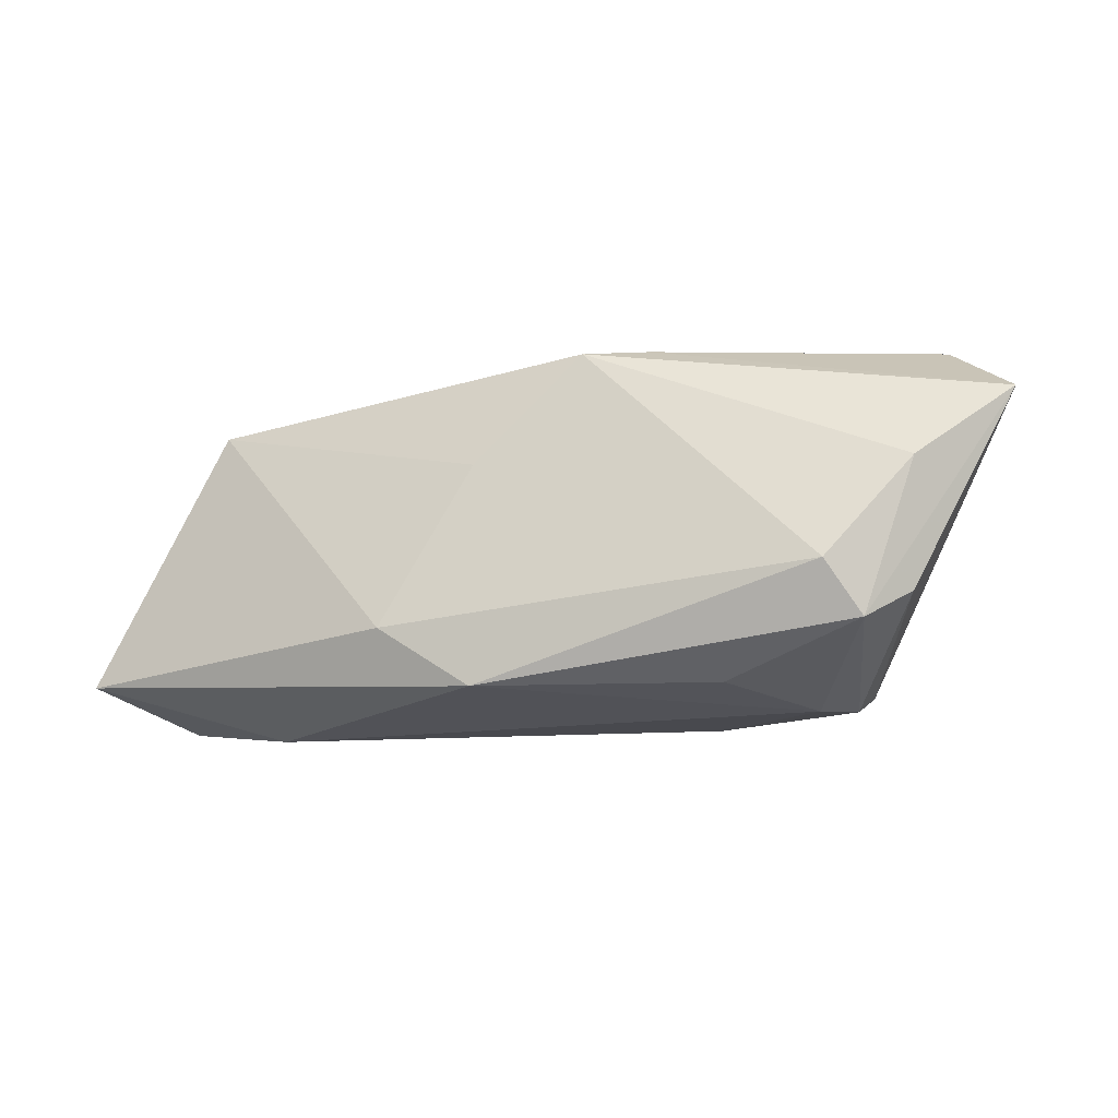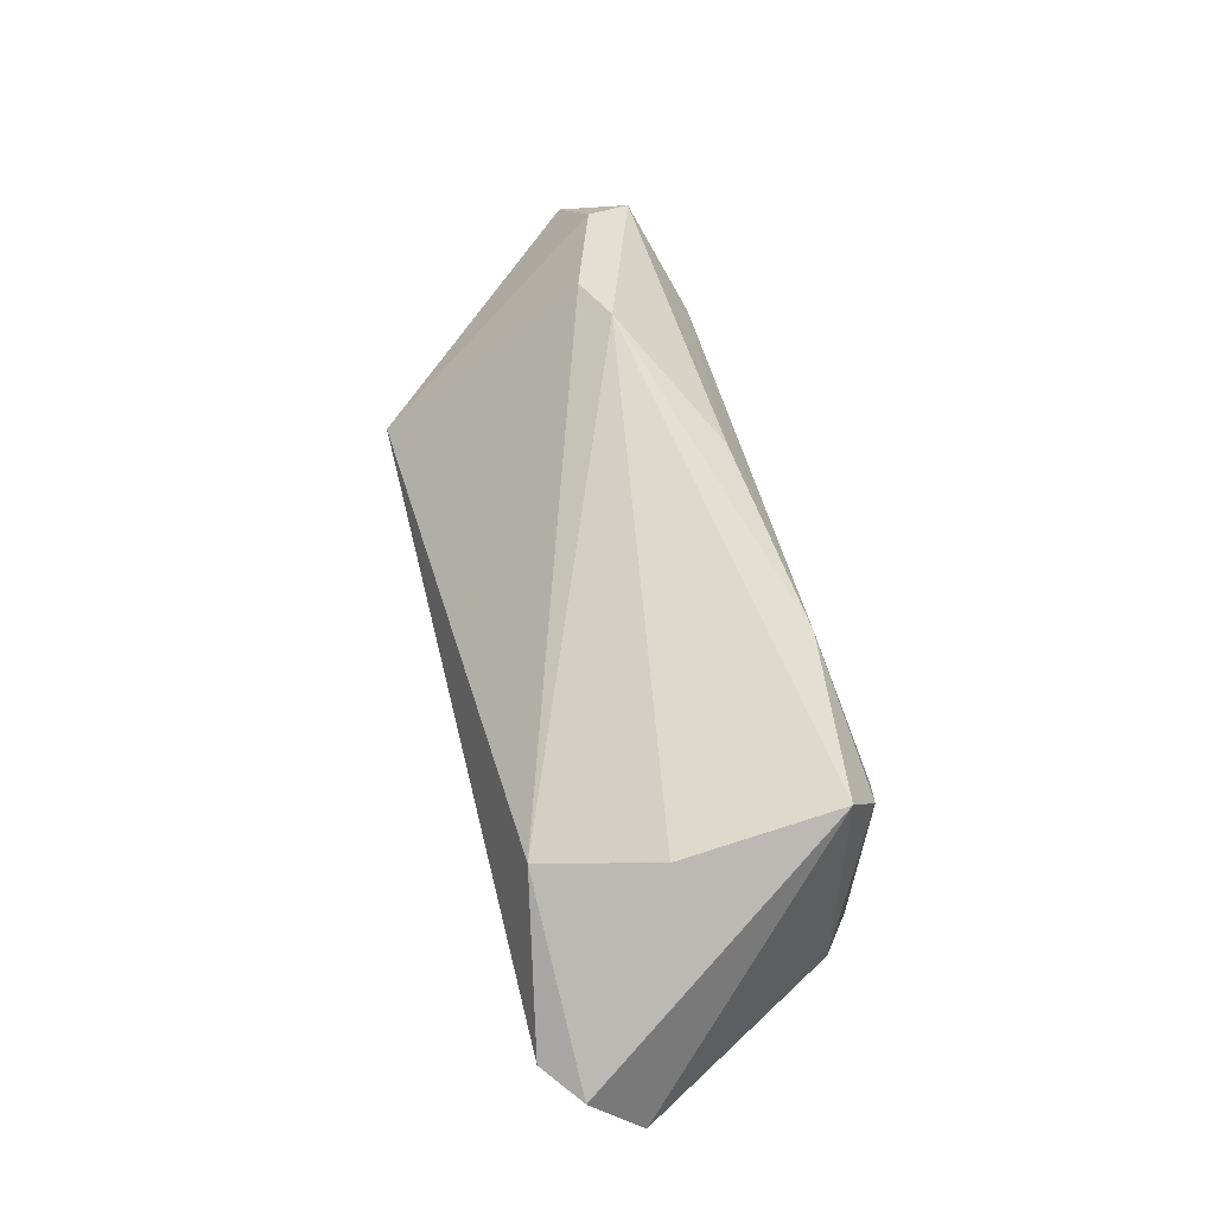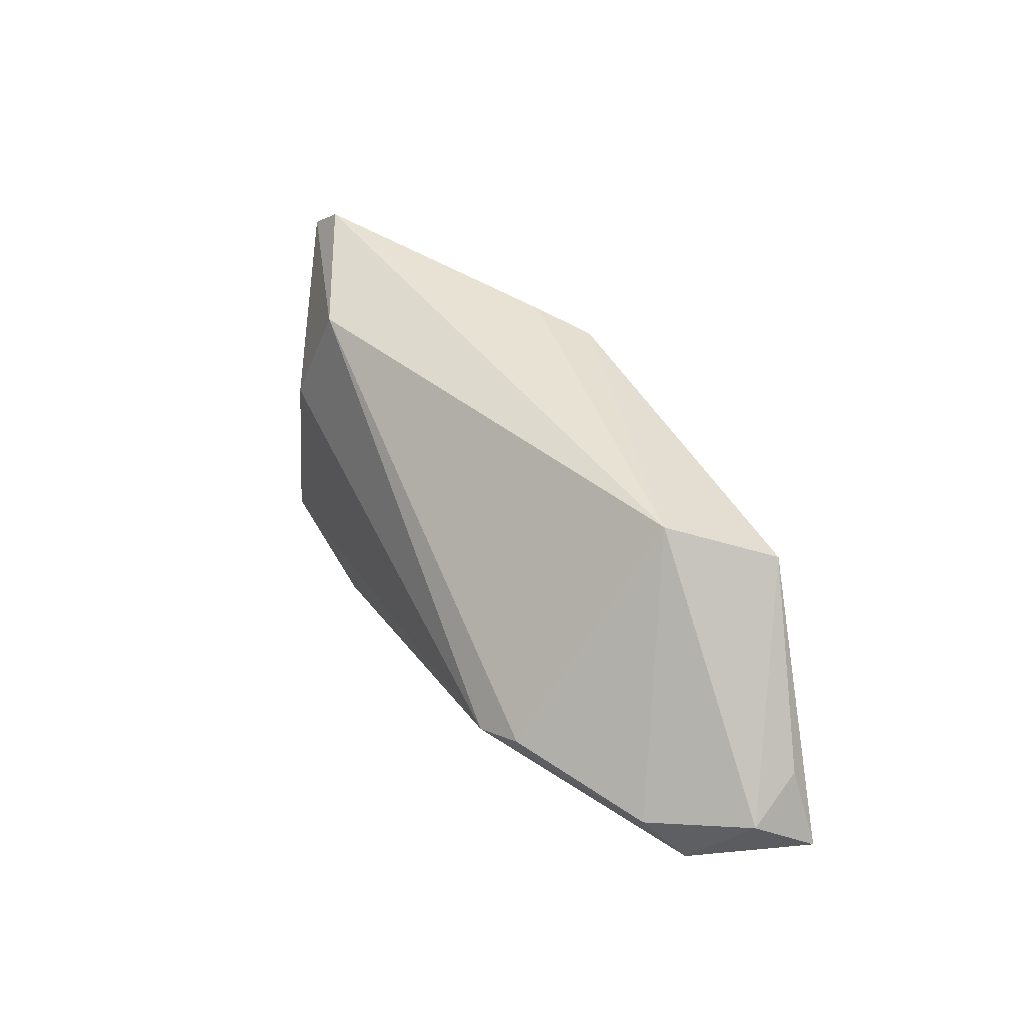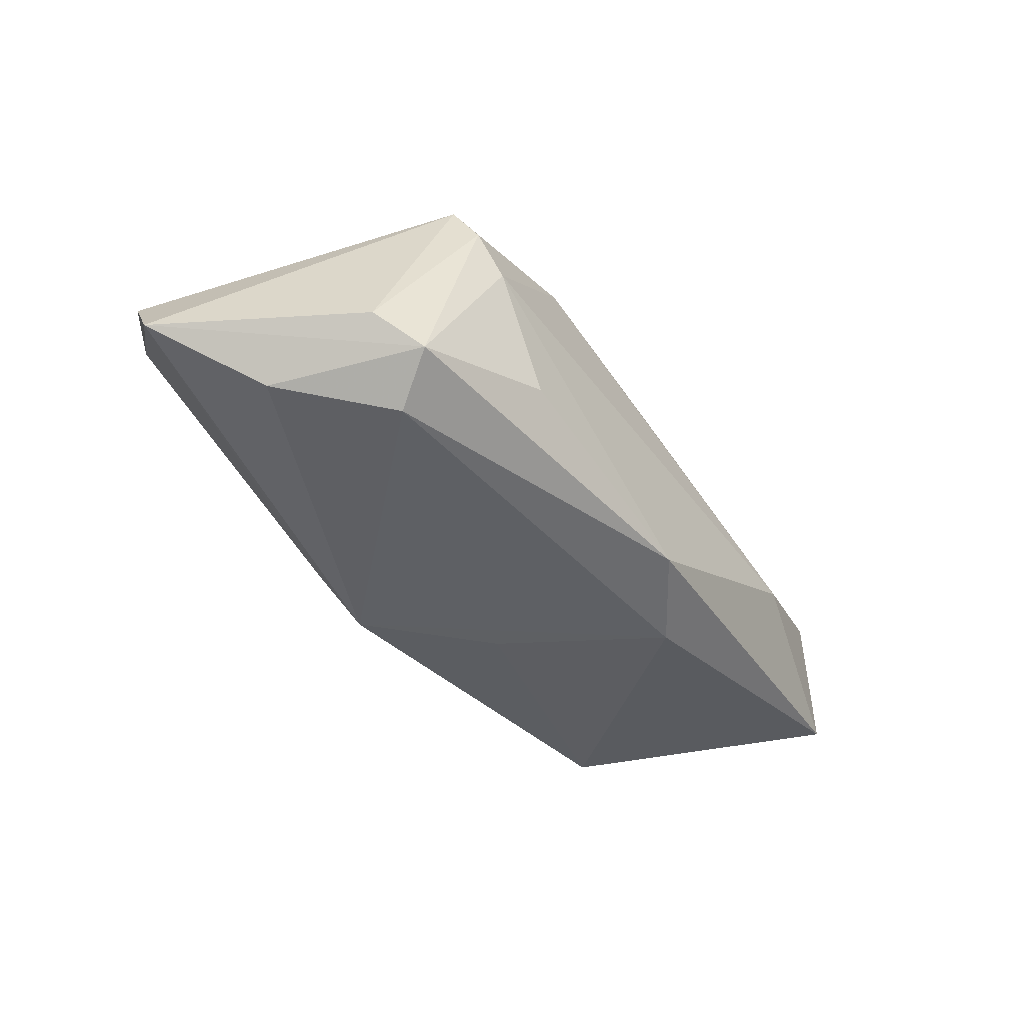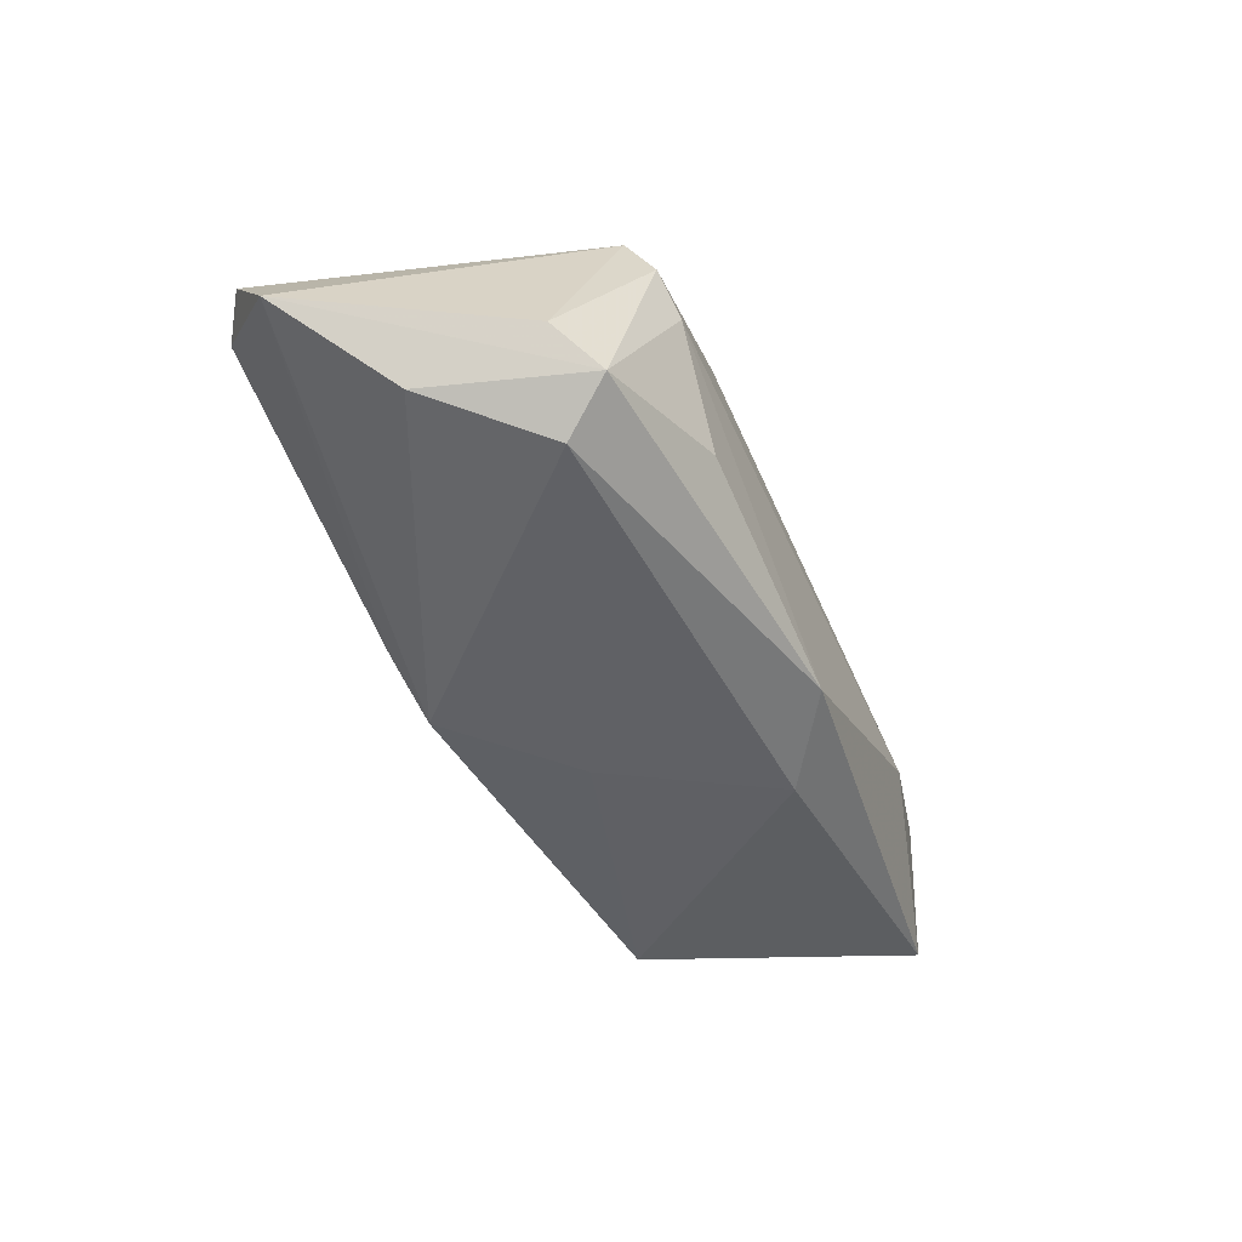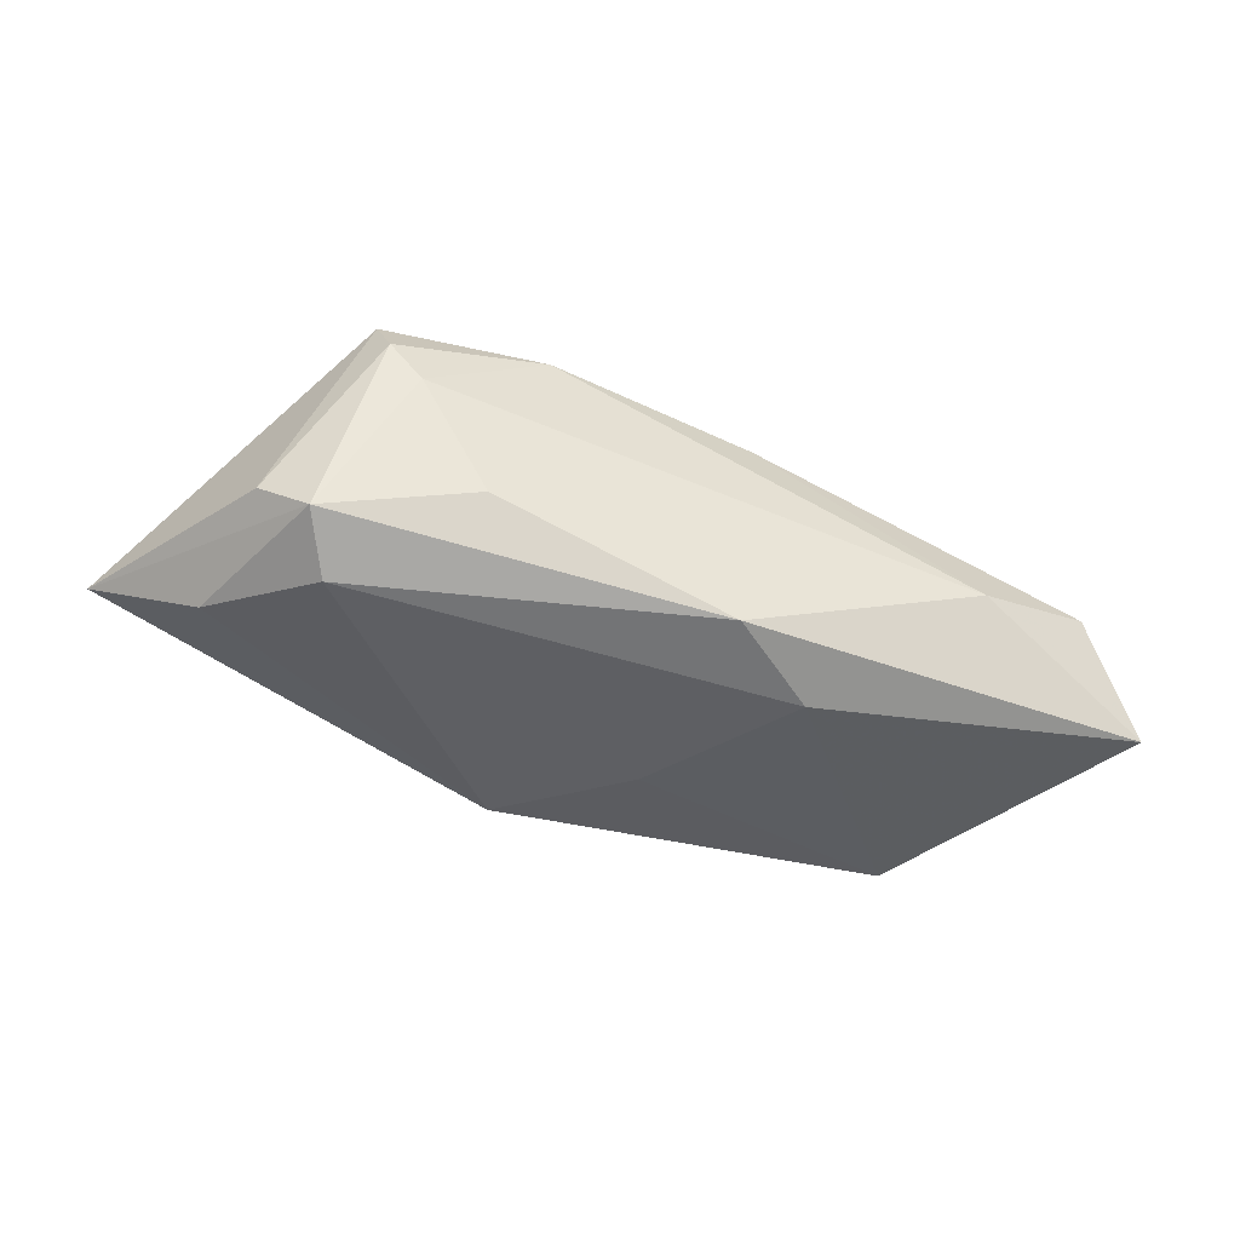
<metadata>
{"format":"obj","ext":"obj","renderer":"f3d","projection":"perspective","resolution":1024,"background":"white","views":[{"elev":-23.8,"azim":-159.3,"up":"+Y"},{"elev":68.7,"azim":-105.4,"up":"+Z"},{"elev":39.8,"azim":63.3,"up":"+Y"},{"elev":-39.8,"azim":-53.0,"up":"+Z"},{"elev":-46.1,"azim":-64.7,"up":"+Z"},{"elev":-39.9,"azim":-20.6,"up":"+Z"}]}
</metadata>
<code>
v 0.00788 -0.02033 -0.01462
v -0.03515 -0.01013 -0.014
v -0.01434 0.02194 -0.01146
v -0.04852 0.02359 0.005187
v -0.02066 -0.02033 -0.005316
v -0.04586 0.002624 -0.01064
v -0.03331 -0.01566 0.01973
v 0.0425 0.01822 -0.01521
v 0.03944 -0.01915 -0.000665
v 0.05159 -0.009435 0.007551
v -0.05412 0.01956 0.006161
v 0.006908 0.007588 -0.01679
v -0.02893 0.01919 0.0145
v -0.02874 -0.02033 0.008806
v -0.04359 -0.012 -0.005011
v 0.05443 -0.01541 0.002766
v 0.03058 -0.006714 0.01973
v -0.03383 0.004701 0.01814
v 0.01237 -0.01552 0.01625
v 0.03473 0.02156 -0.003451
v -0.007018 0.02079 -0.01581
v 0.05989 -0.007622 -0.003411
v -0.05721 0.01354 -0.002634
v -0.01328 -0.01759 0.01942
v 0.06205 -0.01238 -0.01097
v 0.0187 -0.01256 -0.01766
v 0.05759 -0.003139 -0.01008
v -0.03238 -0.01912 0.01415
v -0.03852 -0.01616 -0.009333
v 0.03678 -0.004251 0.01763
f 30 20 13
f 22 16 25
f 22 8 20
f 7 28 24
f 24 28 14
f 11 13 4
f 4 13 20
f 11 7 18
f 18 13 11
f 5 1 14
f 14 1 9
f 9 24 14
f 25 16 9
f 9 1 25
f 25 1 26
f 26 8 25
f 26 1 2
f 16 22 10
f 10 20 30
f 10 22 20
f 25 8 27
f 27 22 25
f 8 22 27
f 11 4 23
f 23 7 11
f 14 28 29
f 29 5 14
f 2 1 29
f 1 5 29
f 19 9 16
f 24 9 19
f 7 24 17
f 17 18 7
f 24 19 17
f 30 13 17
f 13 18 17
f 17 19 16
f 17 10 30
f 16 10 17
f 3 4 20
f 3 23 4
f 15 29 28
f 23 29 15
f 15 28 7
f 7 23 15
f 2 29 6
f 6 29 23
f 8 26 12
f 23 3 21
f 21 6 23
f 8 12 21
f 2 6 21
f 20 8 21
f 21 3 20
f 21 26 2
f 21 12 26

</code>
